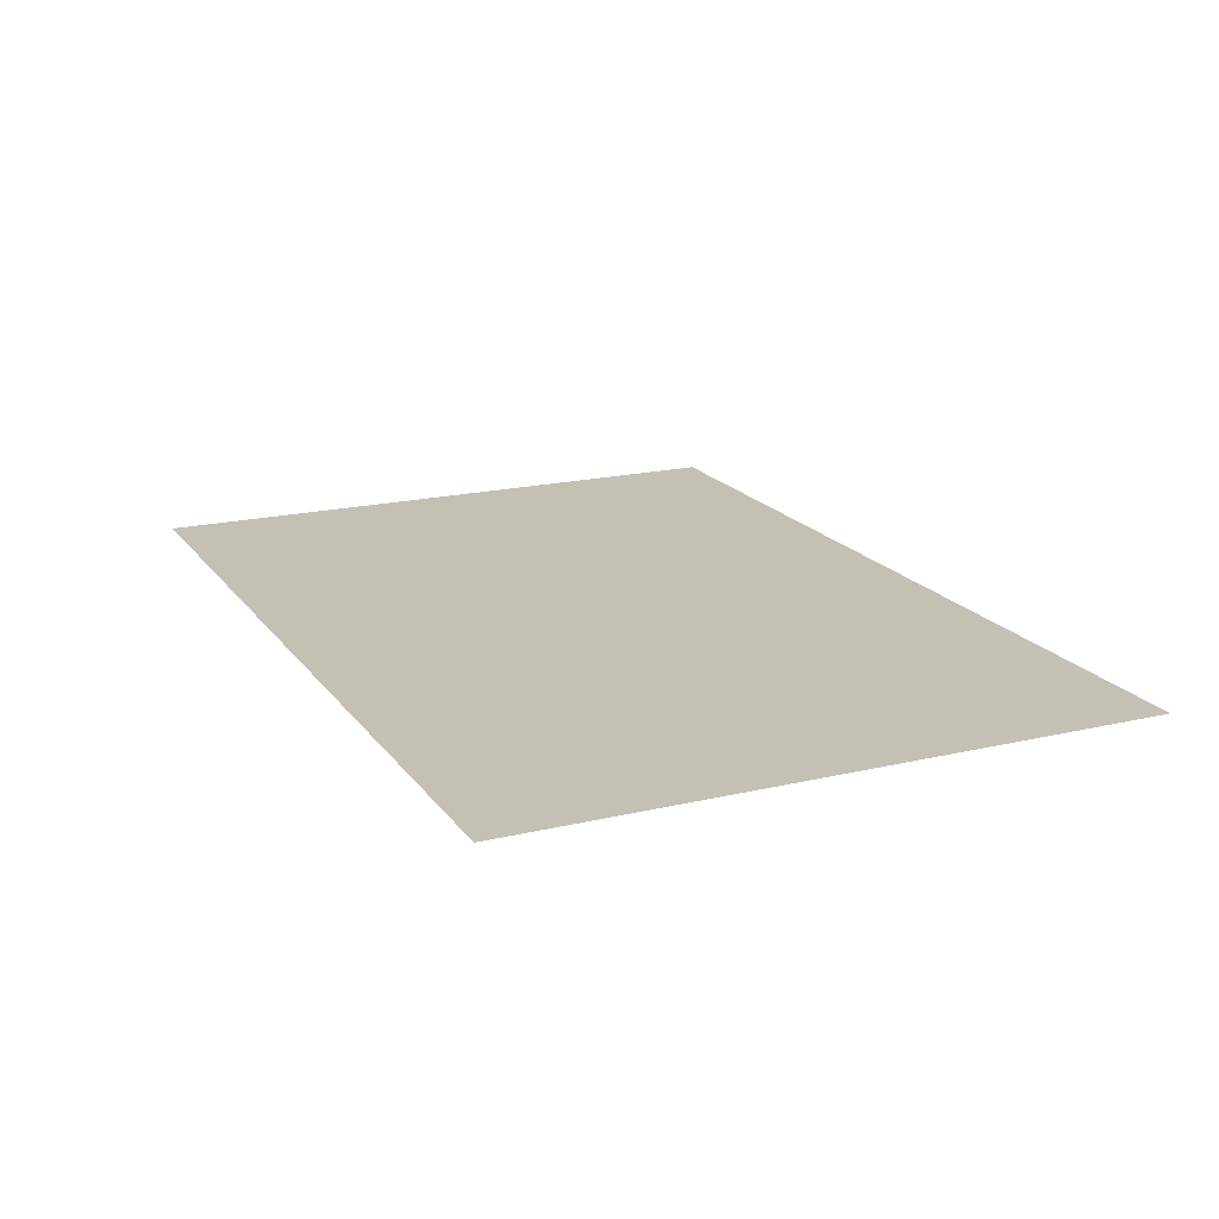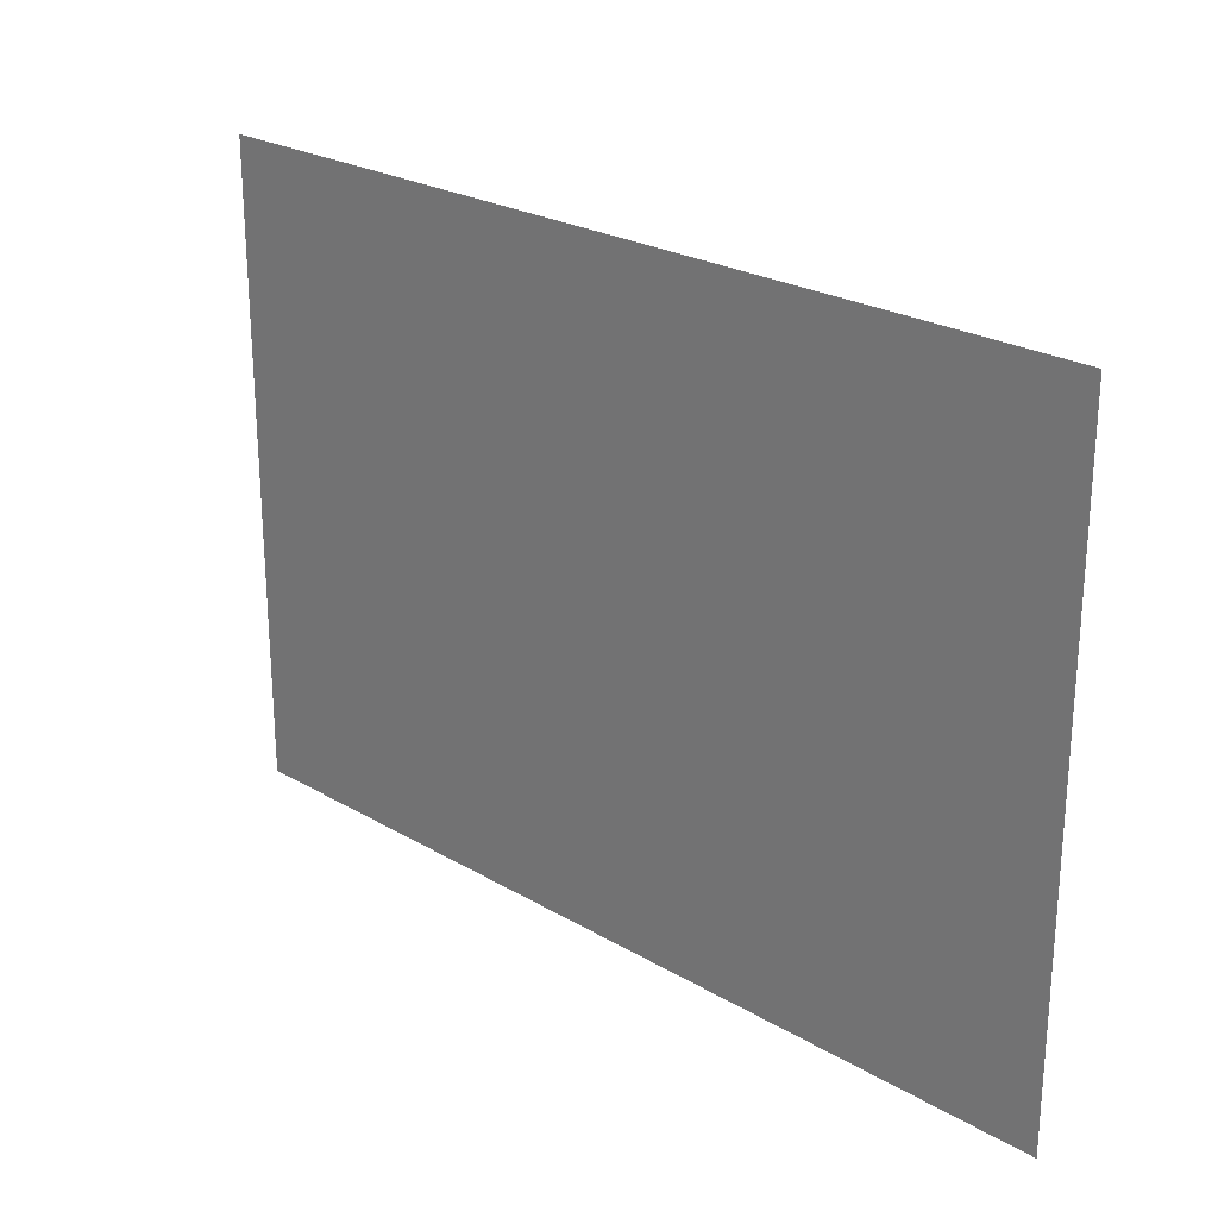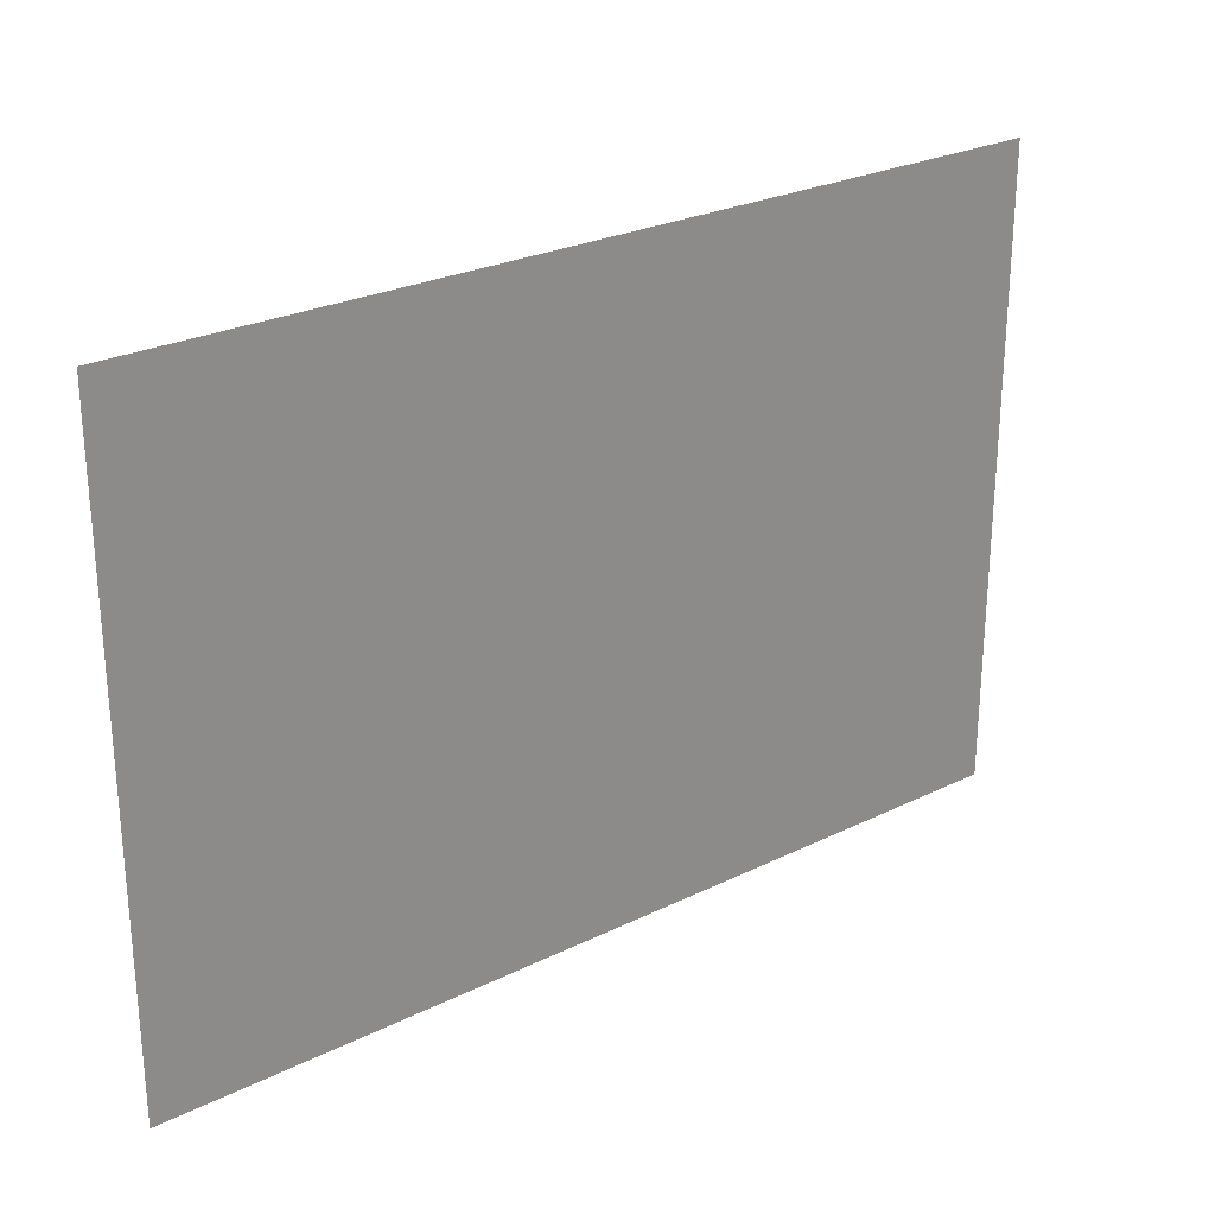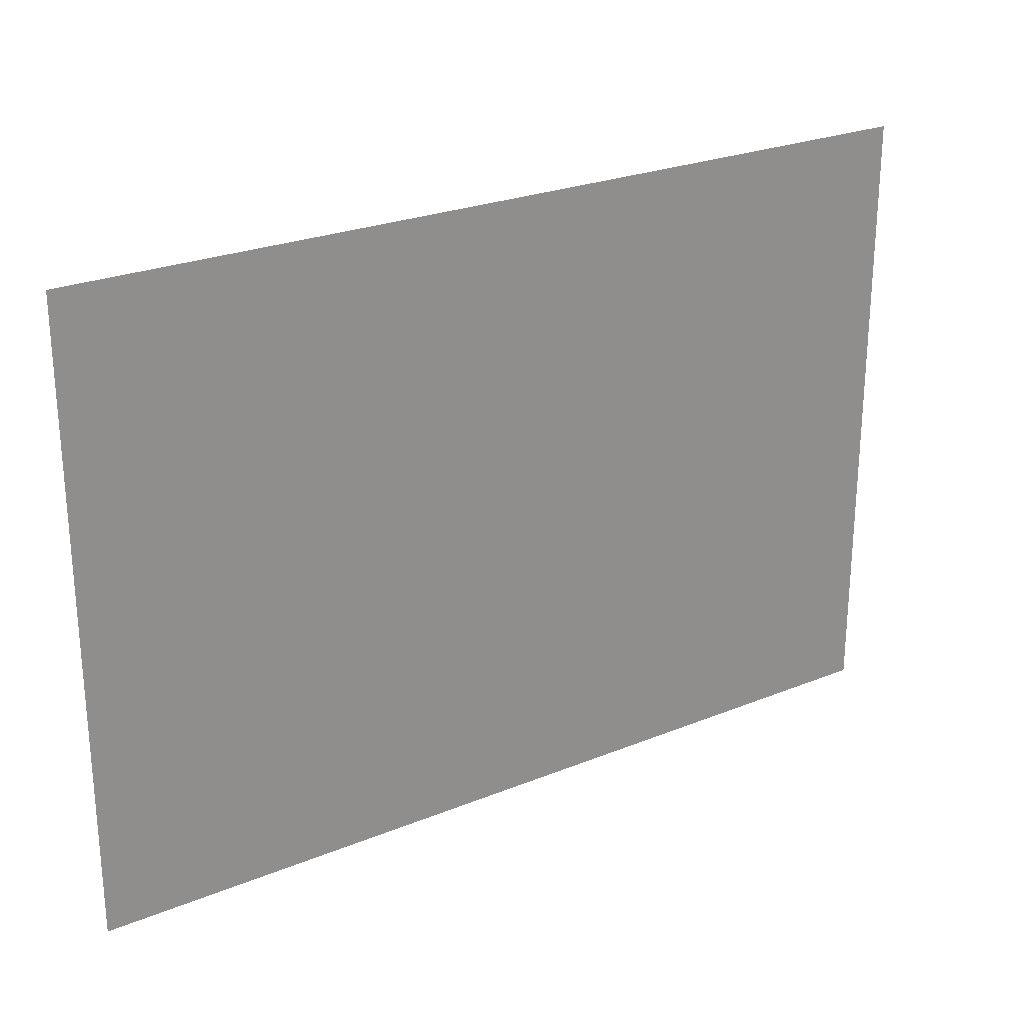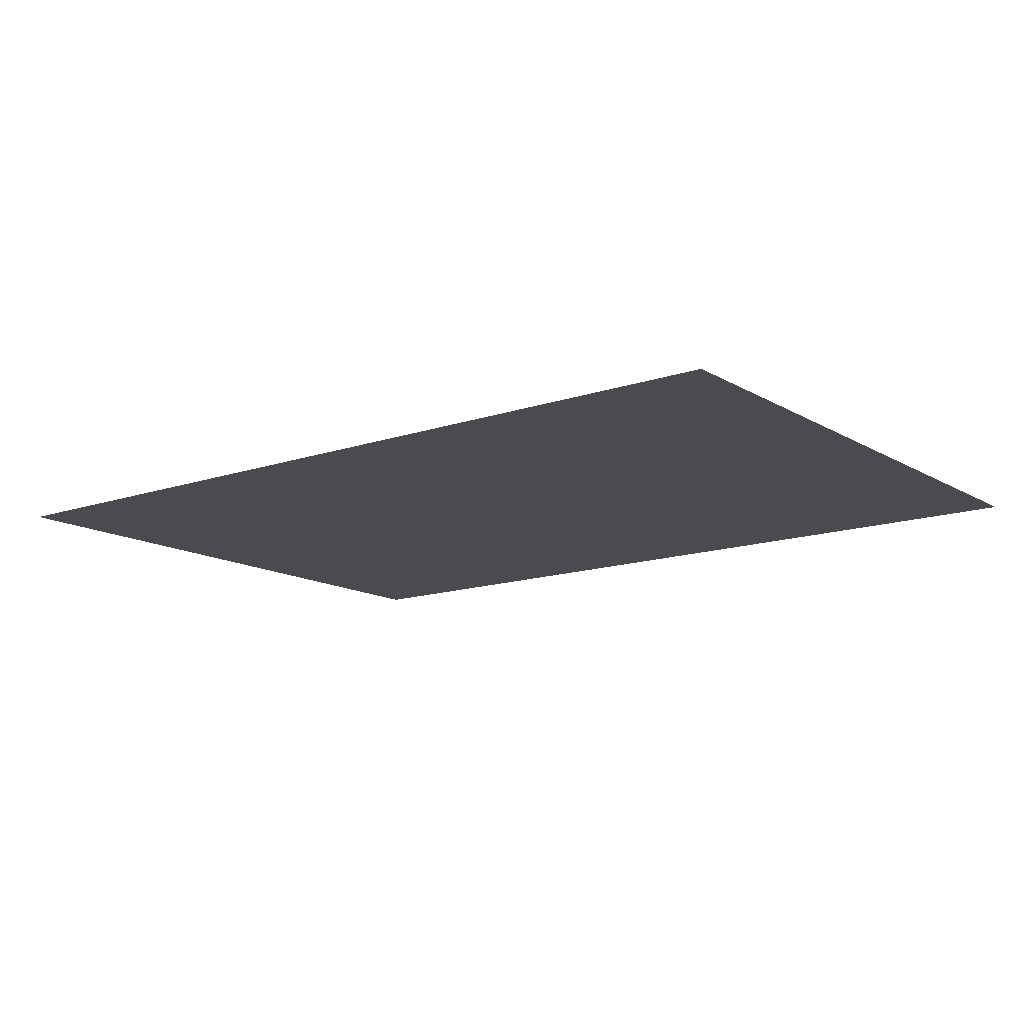
<metadata>
{"format":"obj","ext":"obj","renderer":"f3d","projection":"perspective","resolution":1024,"background":"white","views":[{"elev":18.4,"azim":65.4,"up":"+Z"},{"elev":24.4,"azim":-136.0,"up":"+Y"},{"elev":26.1,"azim":-37.9,"up":"+Y"},{"elev":25.3,"azim":-33.3,"up":"+Y"},{"elev":-13.8,"azim":-142.5,"up":"+Z"}]}
</metadata>
<code>
g gardenRoomWallV2
v 7.5 0 0
v -7.5 10.5 0
v -7.5 0 0
v 7.5 10.5 0
g gardenRoomWallV2_0
f 3 2 1
f 4 1 2

</code>
